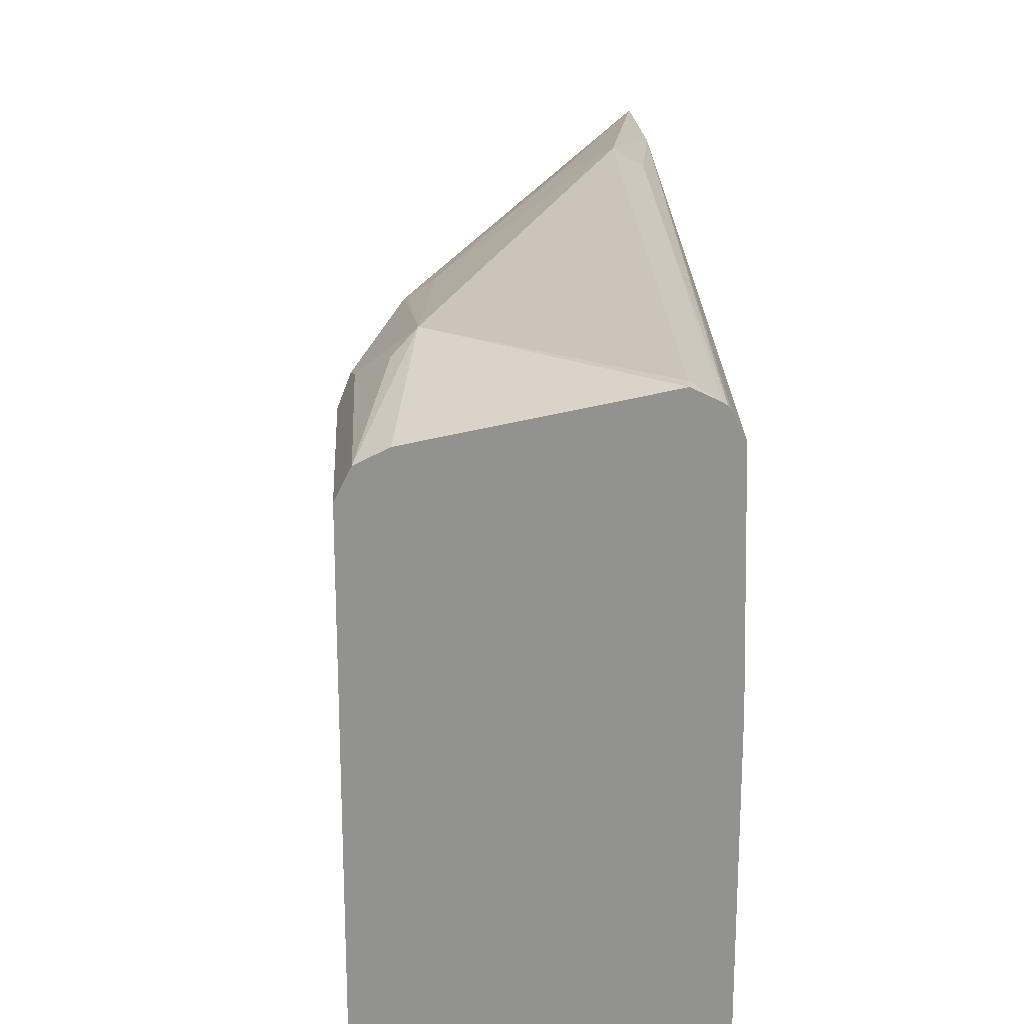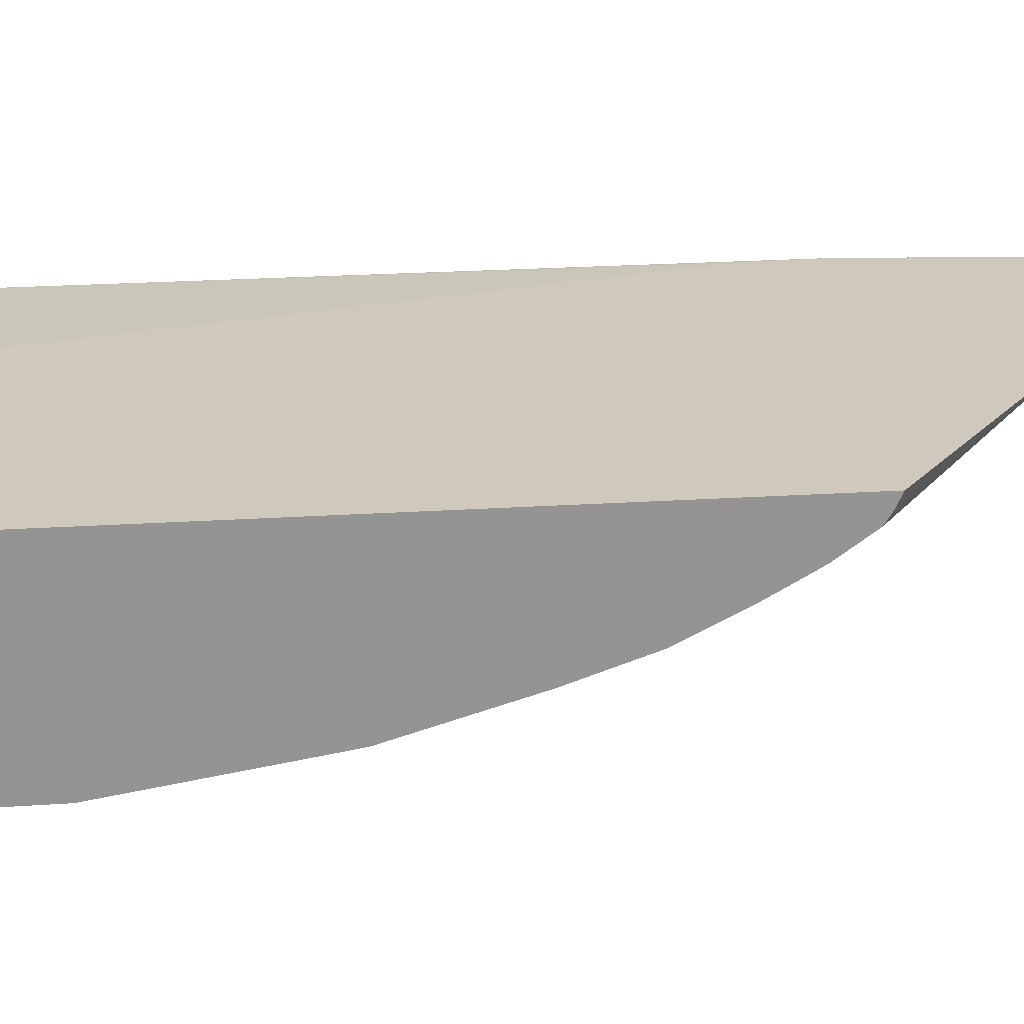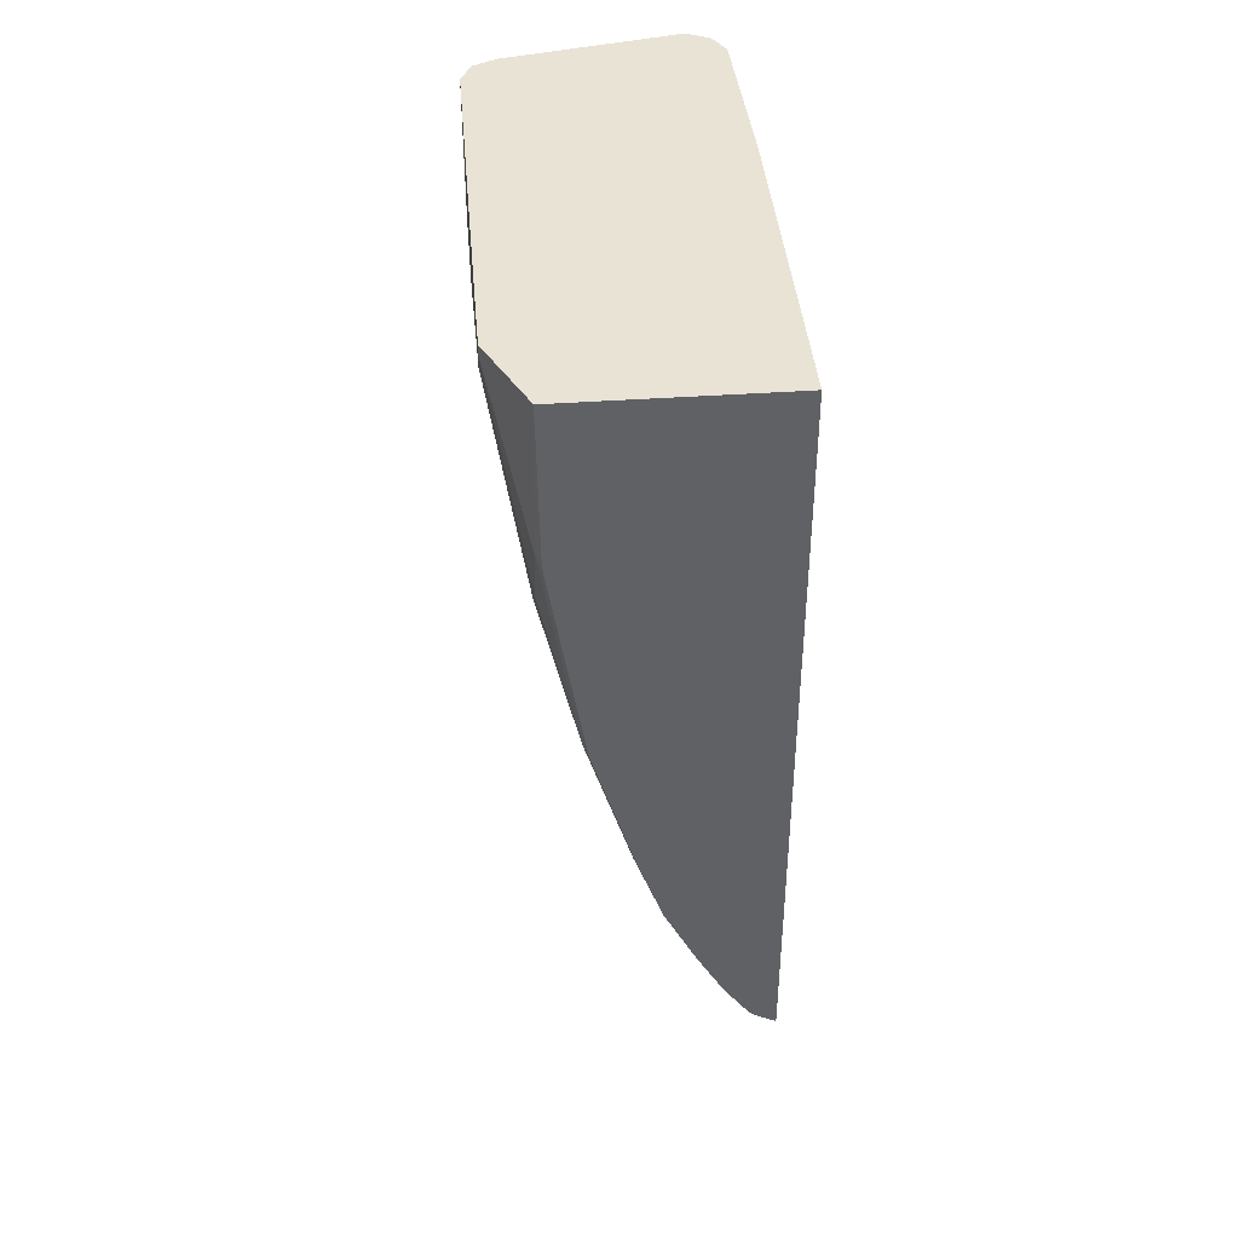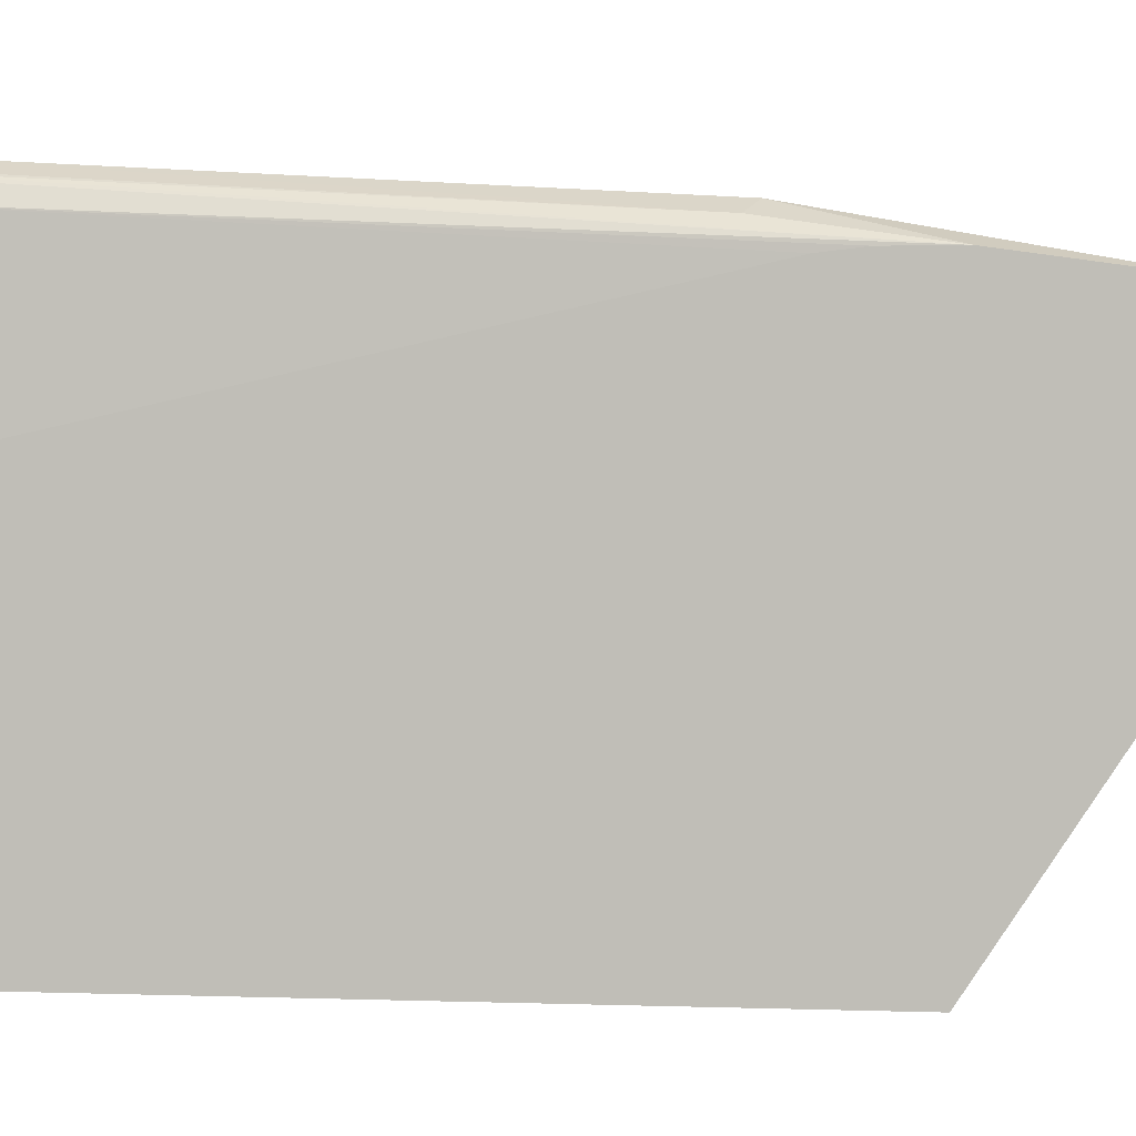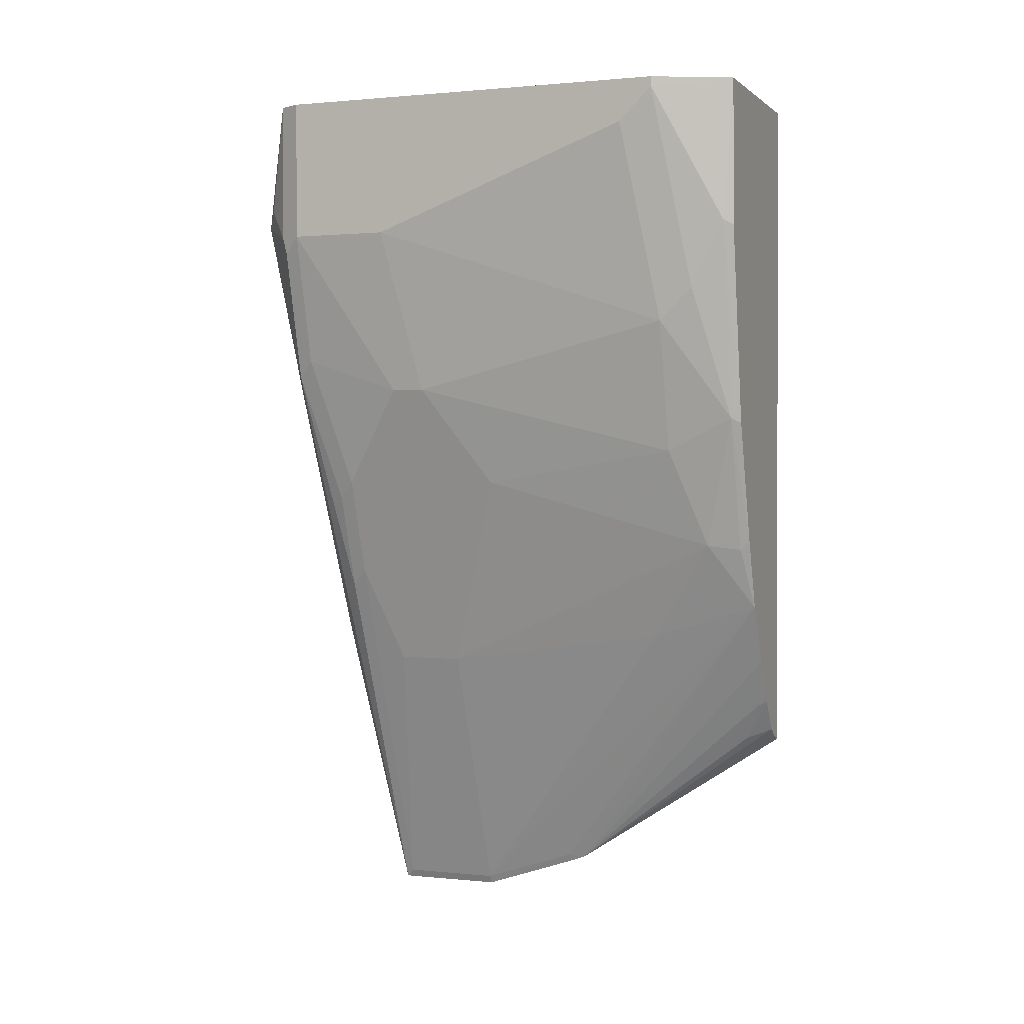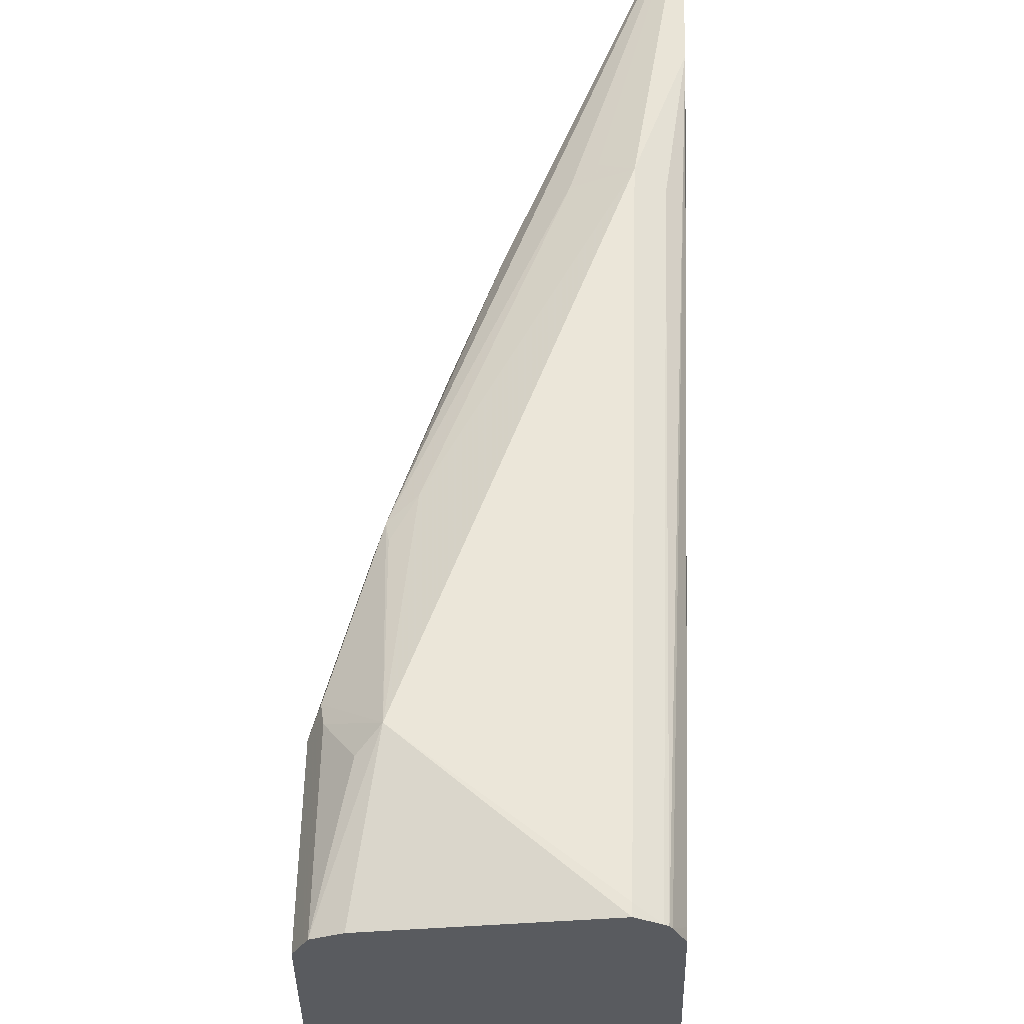
<metadata>
{"format":"obj","ext":"obj","renderer":"f3d","projection":"perspective","resolution":1024,"background":"white","views":[{"elev":24.0,"azim":-2.3,"up":"+Y"},{"elev":-66.9,"azim":92.7,"up":"+Y"},{"elev":41.3,"azim":-4.9,"up":"+Z"},{"elev":2.1,"azim":97.1,"up":"+Y"},{"elev":1.1,"azim":-69.0,"up":"+Z"},{"elev":57.9,"azim":1.6,"up":"+Y"}]}
</metadata>
<code>
v -0.01736 0.6077 -0.3299
v -0.09549 0.6033 -0.3907
v -0.01736 0.6077 -0.3251
v -0.007615 0.6028 -0.3251
v -0.005799 0.5845 -0.6192
v -0.01736 0.5903 -0.625
v -0.08898 0.586 -0.4862
v -0.09838 0.5845 -0.4688
v -0.09983 0.5816 -0.4775
v -0.1172 0.5816 -0.408
v -0.1157 0.5845 -0.3994
v -0.1042 0.5968 -0.382
v -0.1157 0.5845 -0.3251
v -0.1042 0.5903 -0.3251
v -0.00598 0.6017 -0.3251
v 0.002169 0.573 -0.6945
v 0.002169 0.5599 -0.7857
v -0.03039 0.5816 -0.6337
v -0.04052 0.5787 -0.625
v -0.1042 0.573 -0.4688
v -0.1215 0.573 -0.3994
v -0.06511 0.5643 -0.599
v -0.08246 0.5643 -0.5469
v -0.08681 0.5556 -0.5382
v -0.1174 0.5813 -0.3251
v -0.004891 0.6001 -0.3251
v 0.002169 0.573 -0.6619
v -1.054e-05 0.5903 -0.3299
v 0.002169 0.5035 -0.7857
v -1.054e-05 0.5556 -0.7813
v -0.06944 0.5556 -0.5903
v -0.1042 0.5209 -0.4862
v -0.1215 0.5209 -0.3994
v -0.1215 0.573 -0.3251
v -0.05209 0.5382 -0.6424
v -1.054e-05 0.5903 -0.3251
v 0.002169 0.5708 -0.6424
v -1.054e-05 0.5035 -0.7813
v 0.002169 0.4515 -0.7682
v -1.054e-05 0.4515 -0.7639
v -0.1042 0.5035 -0.4862
v -0.1042 0.3646 -0.4514
v -0.1215 0.382 -0.3473
v -0.1215 0.3646 -0.3251
v -0.05209 0.5035 -0.6424
v 0.002169 0.5006 -0.3251
v -0.05209 0.325 -0.6077
v -0.05209 0.382 -0.625
v 0.002169 0.4428 -0.765
v -0.08681 0.4688 -0.5382
v -0.08681 0.3646 -0.5209
v -0.08681 0.3299 -0.5035
v -0.1042 0.3473 -0.4341
v -0.1215 0.3646 -0.3299
v -0.1029 0.325 -0.3251
v -0.06944 0.3473 -0.573
v 0.002169 0.325 -0.3251
v -0.06511 0.325 -0.5702
v -0.06511 0.3299 -0.5751
v -0.03637 0.325 -0.6391
v 0.002169 0.325 -0.6878
v -1.054e-05 0.325 -0.6867
v -0.004951 0.325 -0.6842
v -0.01056 0.325 -0.6805
v -0.01303 0.3386 -0.6858
v -0.02315 0.3299 -0.6655
v -0.08557 0.325 -0.4992
v -0.1042 0.3299 -0.3994
v -0.08434 0.325 -0.506
v -0.1029 0.325 -0.3256
v -0.02481 0.325 -0.6598
v -0.02274 0.325 -0.6633
v -0.1017 0.325 -0.4018
f 42 51 52
f 40 49 47
f 41 45 50
f 41 50 51
f 41 51 42
f 42 52 53
f 47 58 59
f 42 54 43
f 44 54 70
f 44 70 55
f 45 48 56
f 45 56 50
f 47 59 56
f 42 53 54
f 24 31 35
f 32 45 41
f 38 48 45
f 24 35 32
f 47 56 48
f 26 36 28
f 27 36 37
f 29 39 40
f 29 40 38
f 30 38 45
f 30 45 35
f 30 35 31
f 32 35 45
f 33 41 42
f 33 42 43
f 36 46 37
f 38 40 47
f 38 47 48
f 39 49 40
f 47 49 60
f 49 64 65
f 47 71 72
f 52 68 53
f 52 56 59
f 52 59 58
f 52 58 69
f 52 69 67
f 53 68 54
f 52 67 68
f 54 68 70
f 64 72 65
f 65 72 66
f 66 72 71
f 67 73 68
f 68 73 70
f 23 31 24
f 60 66 71
f 51 56 52
f 50 56 51
f 49 66 60
f 47 72 64
f 47 64 63
f 47 63 62
f 47 62 61
f 47 61 57
f 47 57 55
f 47 55 70
f 47 70 73
f 47 73 67
f 47 67 69
f 47 69 58
f 49 61 62
f 49 62 63
f 49 63 64
f 49 65 66
f 47 60 71
f 22 31 23
f 16 61 49
f 21 44 34
f 3 44 55
f 3 55 57
f 3 57 46
f 3 46 36
f 3 36 26
f 3 26 15
f 3 34 44
f 3 15 4
f 5 16 6
f 5 15 16
f 6 16 17
f 6 17 18
f 6 18 19
f 6 19 7
f 4 15 5
f 7 9 8
f 3 25 34
f 3 14 13
f 21 34 25
f 1 2 3
f 1 3 4
f 1 4 5
f 1 5 6
f 1 6 2
f 3 13 25
f 2 7 8
f 2 9 10
f 2 11 12
f 2 12 13
f 2 13 14
f 2 14 3
f 2 6 7
f 2 8 9
f 7 19 9
f 2 10 11
f 9 21 10
f 16 28 36
f 16 36 27
f 17 29 38
f 17 38 30
f 17 30 31
f 17 31 22
f 16 26 28
f 17 19 18
f 20 32 21
f 21 41 33
f 21 33 43
f 21 43 54
f 9 20 21
f 21 54 44
f 20 24 32
f 16 29 17
f 21 32 41
f 16 49 39
f 9 17 22
f 16 39 29
f 9 19 17
f 9 22 23
f 9 24 20
f 10 21 25
f 10 25 11
f 9 23 24
f 11 13 12
f 16 57 61
f 16 46 57
f 11 25 13
f 16 27 37
f 16 37 46
f 15 26 16

</code>
